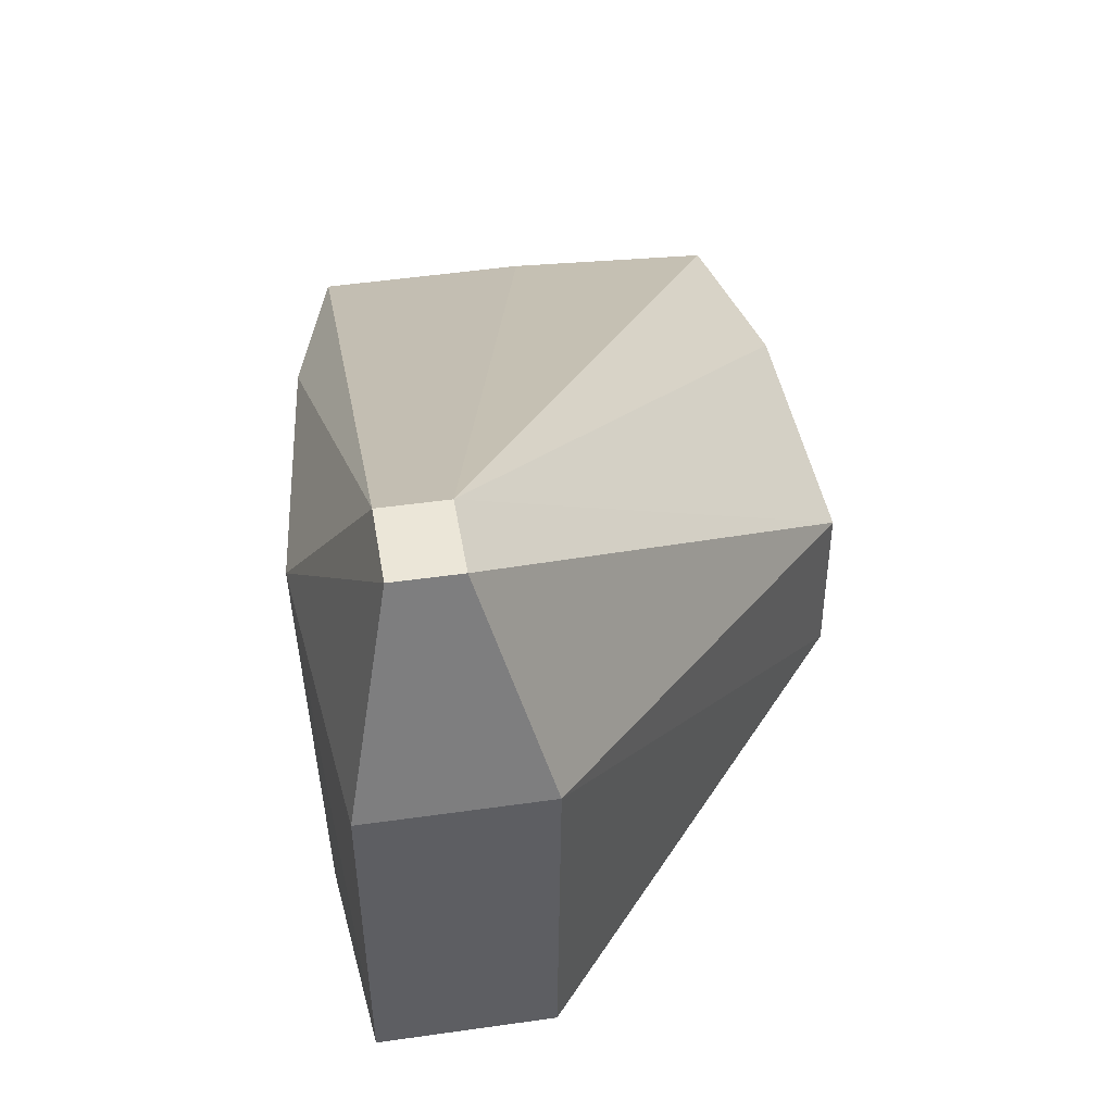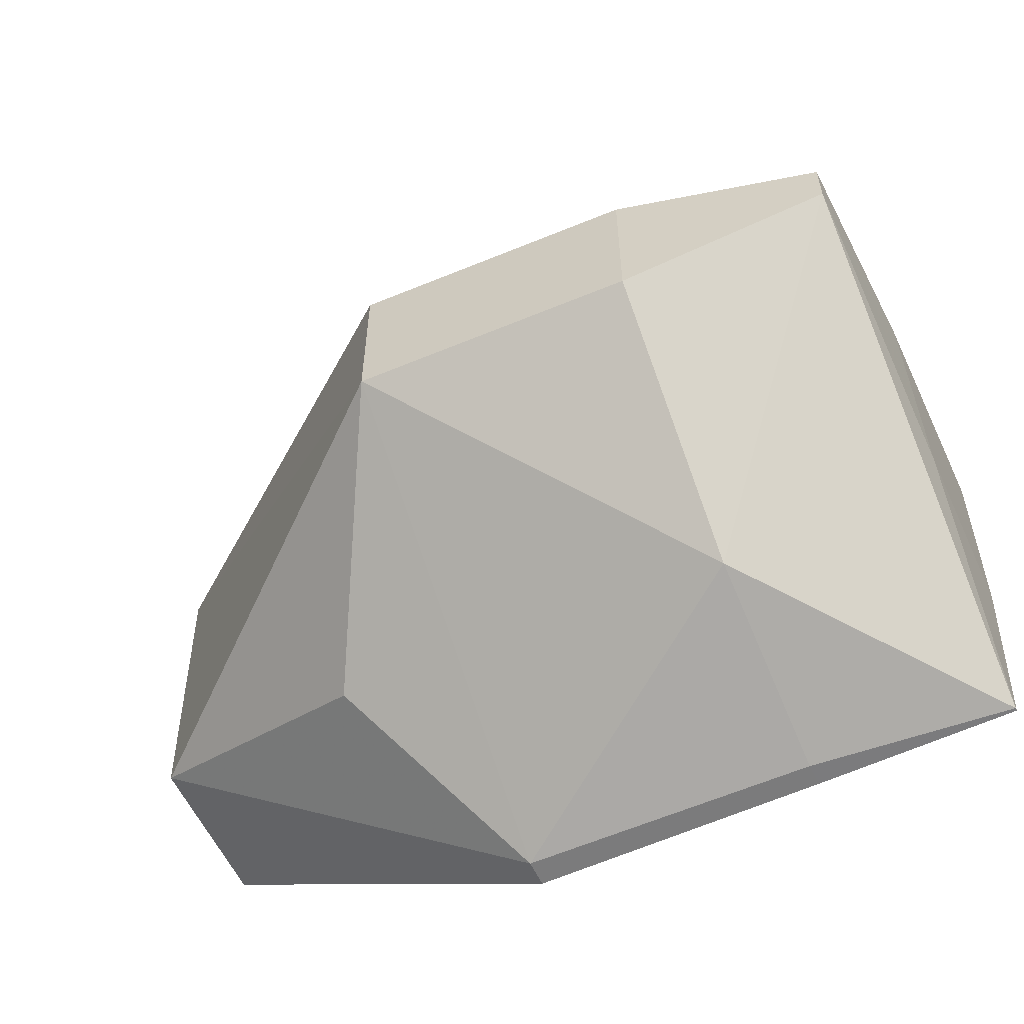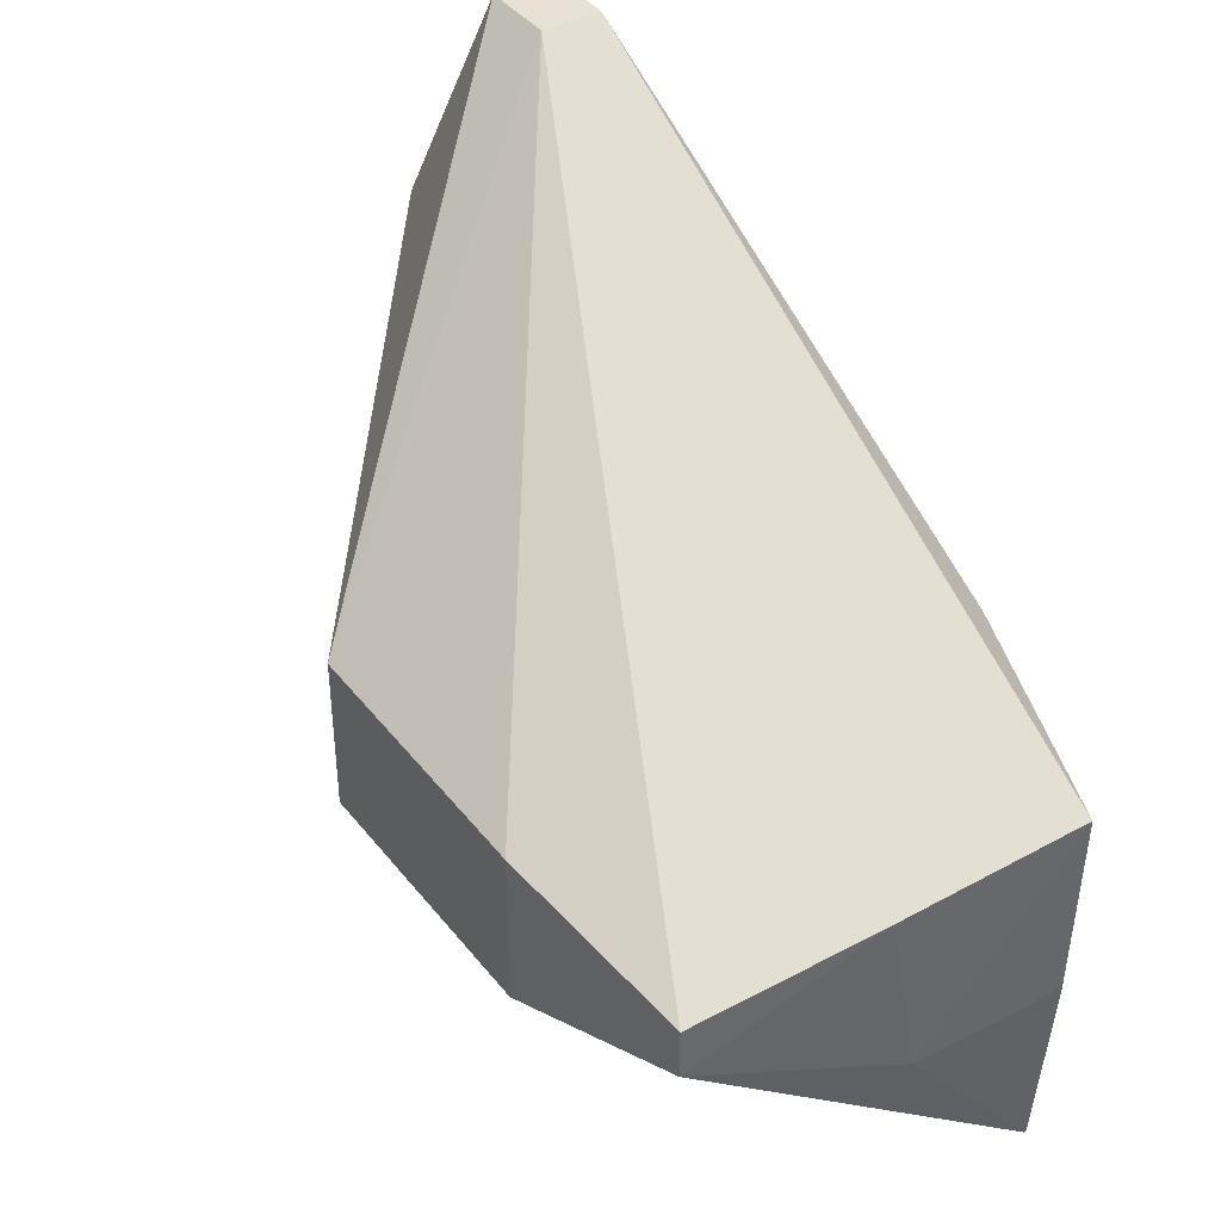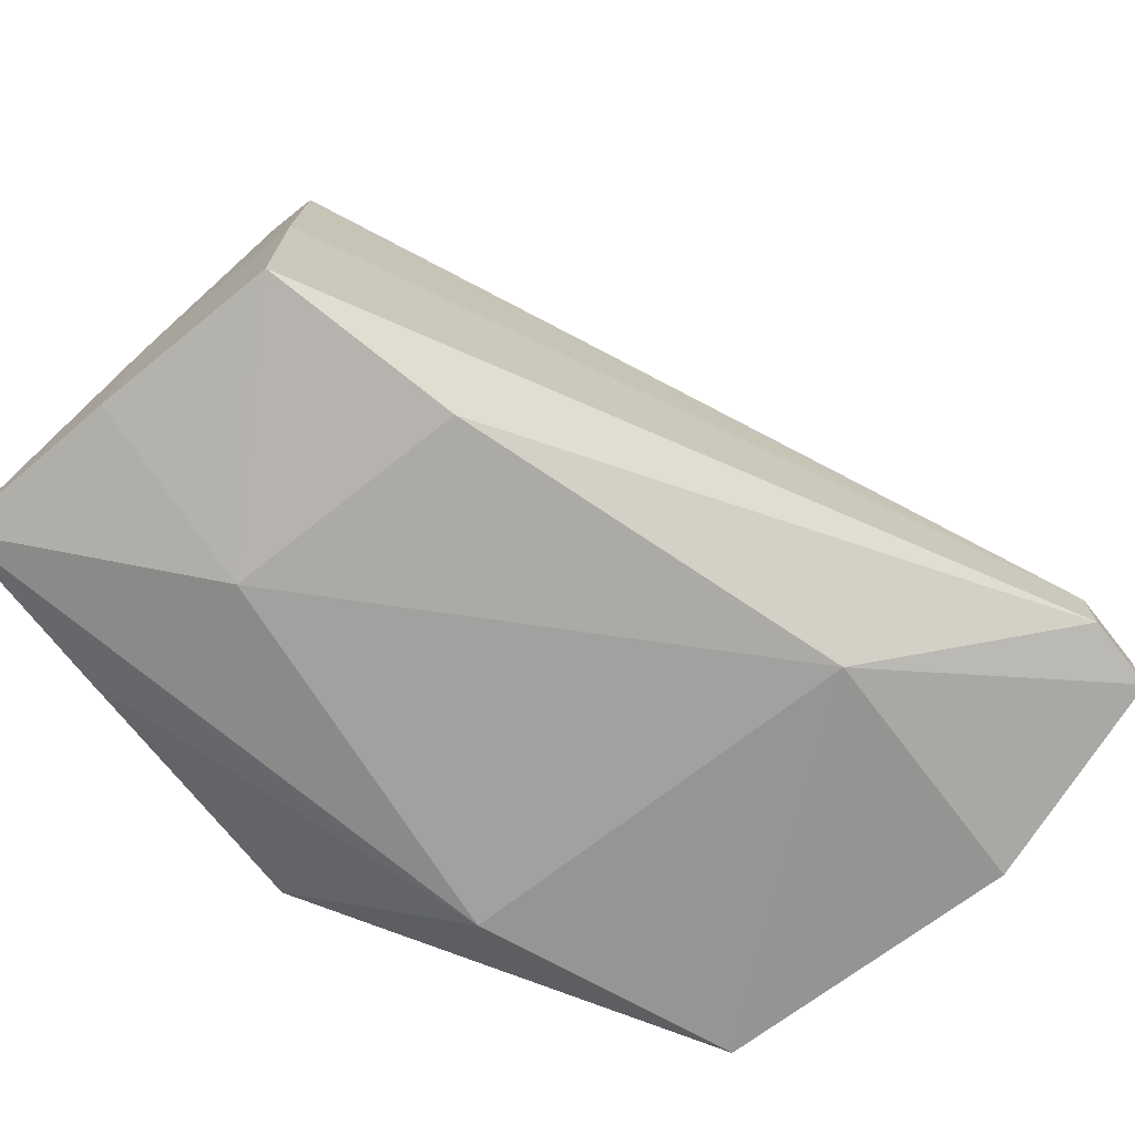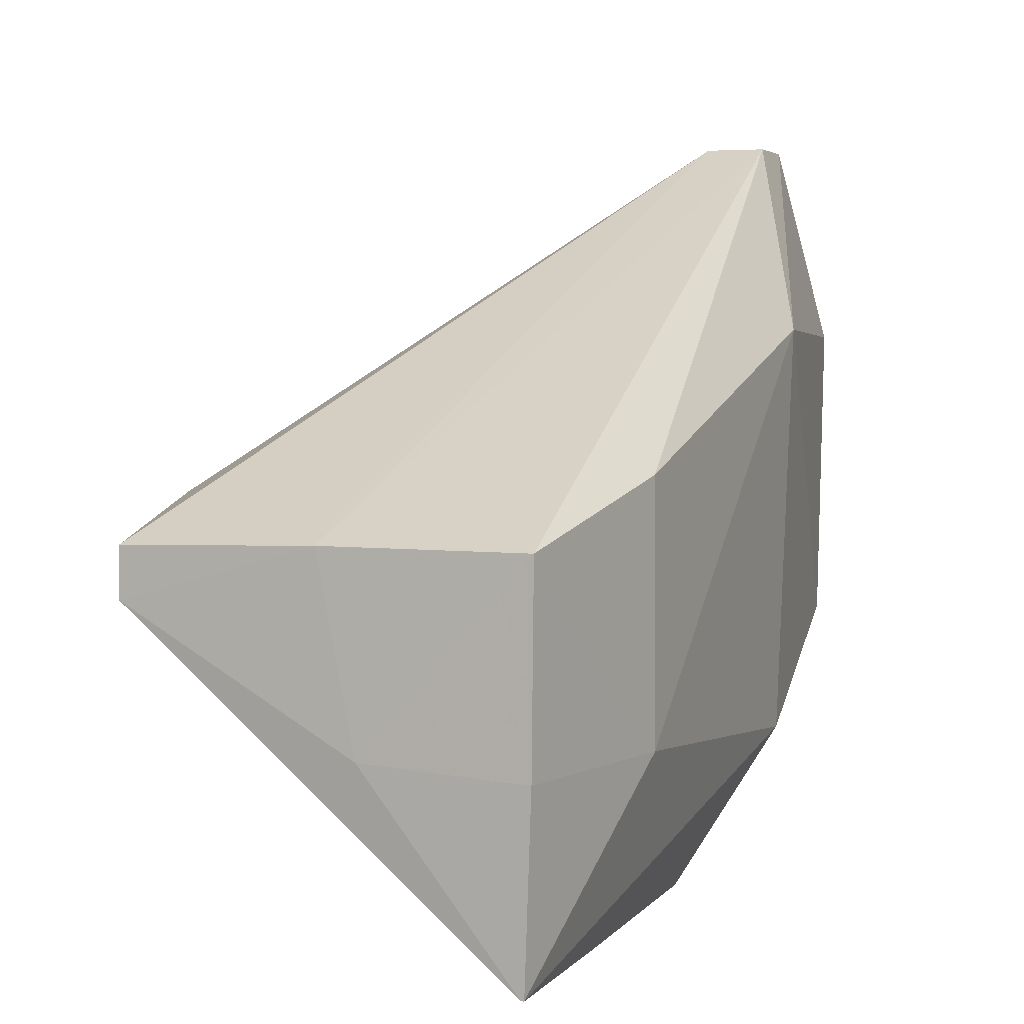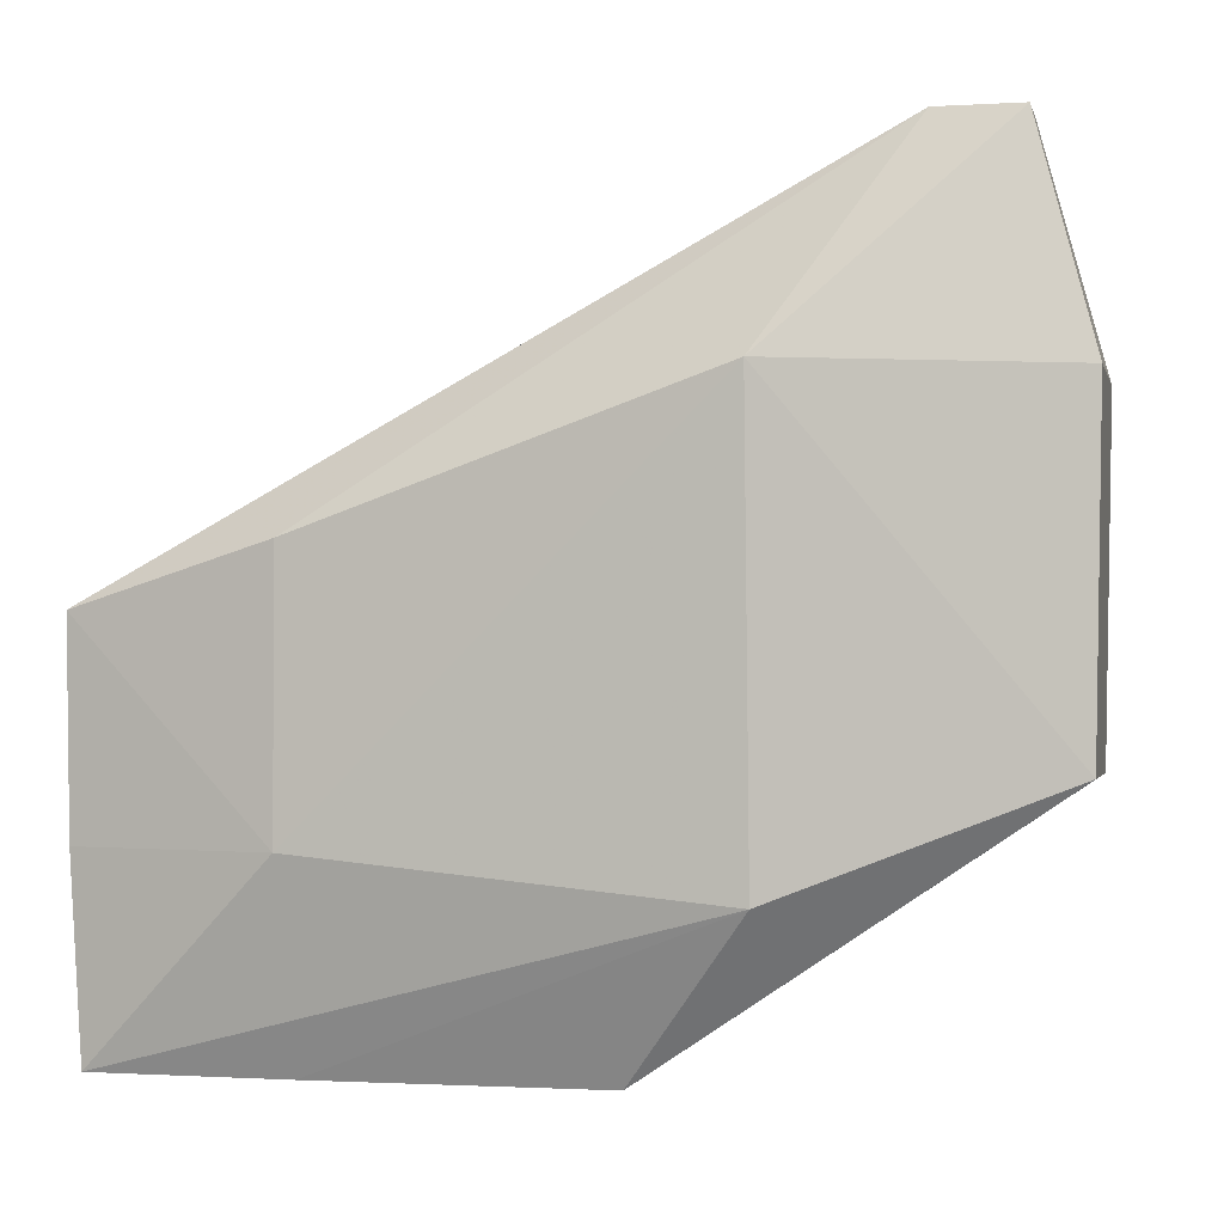
<metadata>
{"format":"obj","ext":"obj","renderer":"f3d","projection":"perspective","resolution":1024,"background":"white","views":[{"elev":46.2,"azim":80.7,"up":"+Z"},{"elev":-58.4,"azim":-154.9,"up":"+Z"},{"elev":40.4,"azim":-124.0,"up":"+Z"},{"elev":-71.7,"azim":-51.6,"up":"+Y"},{"elev":4.3,"azim":-70.2,"up":"+Z"},{"elev":-1.5,"azim":12.5,"up":"+Z"}]}
</metadata>
<code>
v 0.01801 0.03215 -0.03511
v 0.01801 0.03236 -0.03511
v 0.02099 0.03165 -0.03311
v 0.01892 0.03153 -0.0339
v 0.01584 0.03215 -0.03511
v 0.01584 0.03233 -0.03511
v 0.01584 0.03381 -0.03454
v 0.01793 0.03547 -0.033
v 0.01896 0.03362 -0.03404
v 0.02099 0.0329 -0.03311
v 0.02104 0.03161 -0.03064
v 0.01891 0.03141 -0.03057
v 0.01584 0.03169 -0.03361
v 0.01435 0.03216 -0.0351
v 0.01435 0.03219 -0.0351
v 0.01432 0.0352 -0.03249
v 0.01584 0.03543 -0.03305
v 0.01793 0.03547 -0.03174
v 0.02104 0.03292 -0.03064
v 0.02059 0.03195 -0.02899
v 0.01998 0.03195 -0.02899
v 0.01584 0.0317 -0.03161
v 0.01427 0.03207 -0.03205
v 0.01429 0.03209 -0.03361
v 0.01428 0.03337 -0.03353
v 0.01432 0.0352 -0.03209
v 0.01426 0.03365 -0.03205
v 0.01584 0.03543 -0.03181
v 0.01998 0.03244 -0.02899
v 0.02059 0.03244 -0.02899
f 1 2 10
f 1 10 3
f 1 3 4
f 1 4 5
f 1 5 6
f 1 6 2
f 2 6 7
f 2 7 8
f 2 8 9
f 2 9 10
f 3 10 19
f 3 19 11
f 3 11 12
f 3 12 4
f 4 12 13
f 4 13 14
f 4 14 5
f 5 14 15
f 5 15 6
f 6 15 7
f 7 15 16
f 7 16 17
f 7 17 8
f 8 18 19
f 8 19 10
f 8 10 9
f 8 17 28
f 8 28 18
f 11 19 30
f 11 30 20
f 11 20 12
f 12 20 21
f 12 21 22
f 12 22 13
f 13 22 23
f 13 23 24
f 13 24 14
f 14 24 25
f 14 25 15
f 15 25 16
f 16 26 28
f 16 28 17
f 16 25 27
f 16 27 26
f 18 29 30
f 18 30 19
f 18 28 29
f 20 30 29
f 20 29 21
f 21 27 23
f 21 23 22
f 21 29 27
f 23 27 25
f 23 25 24
f 26 27 29
f 26 29 28

</code>
